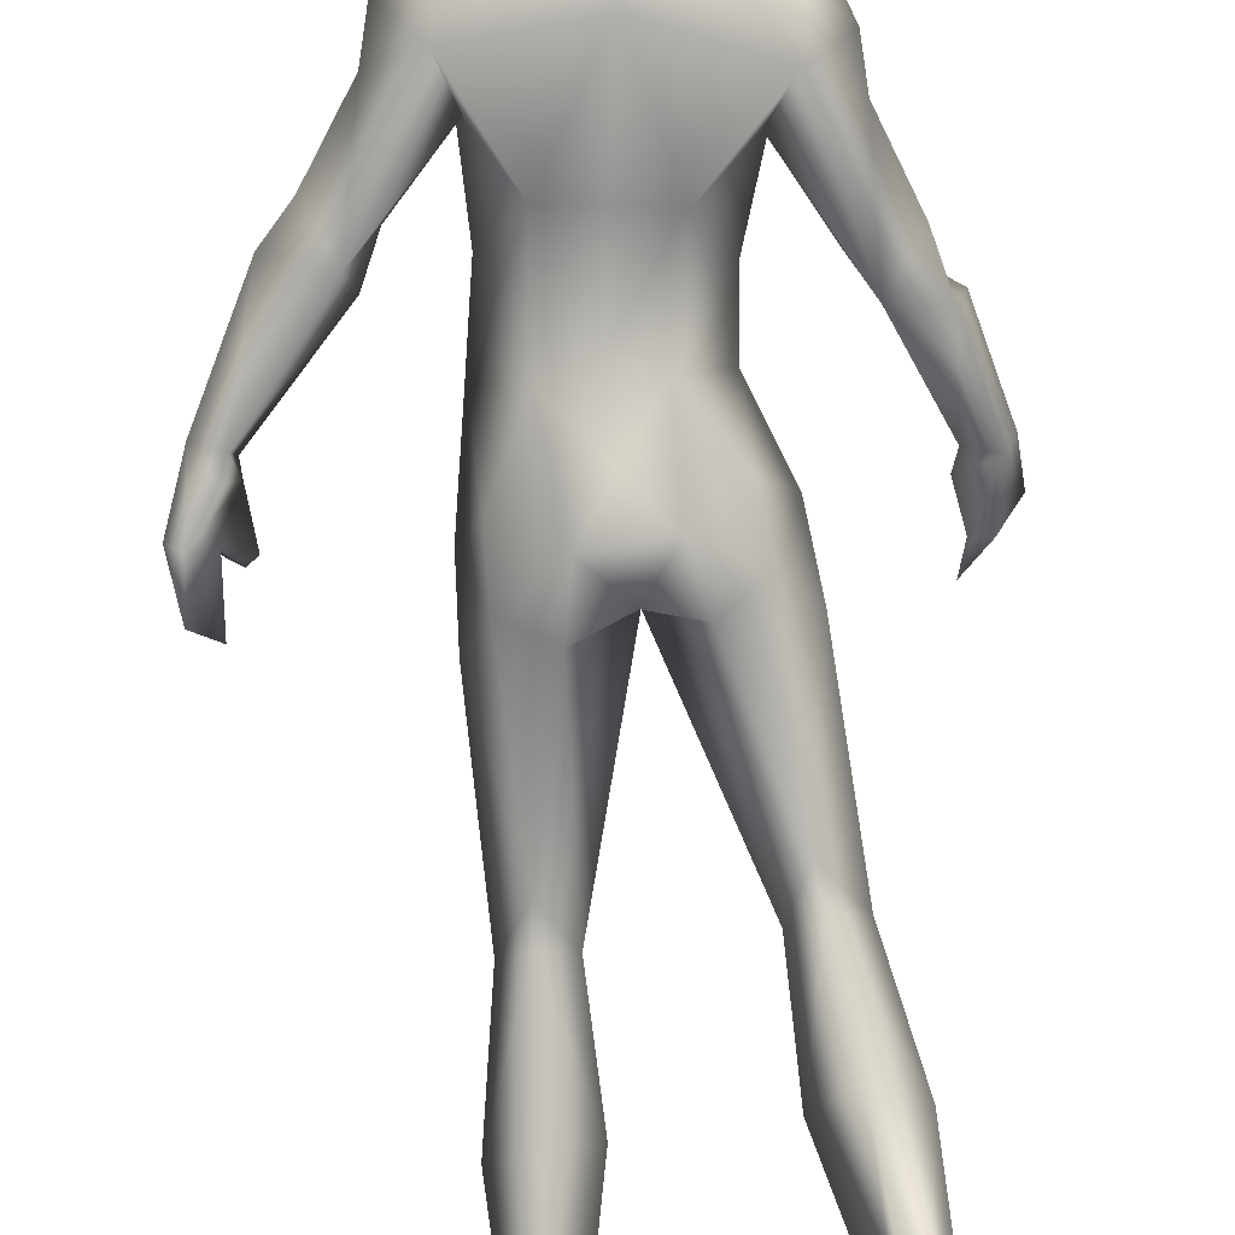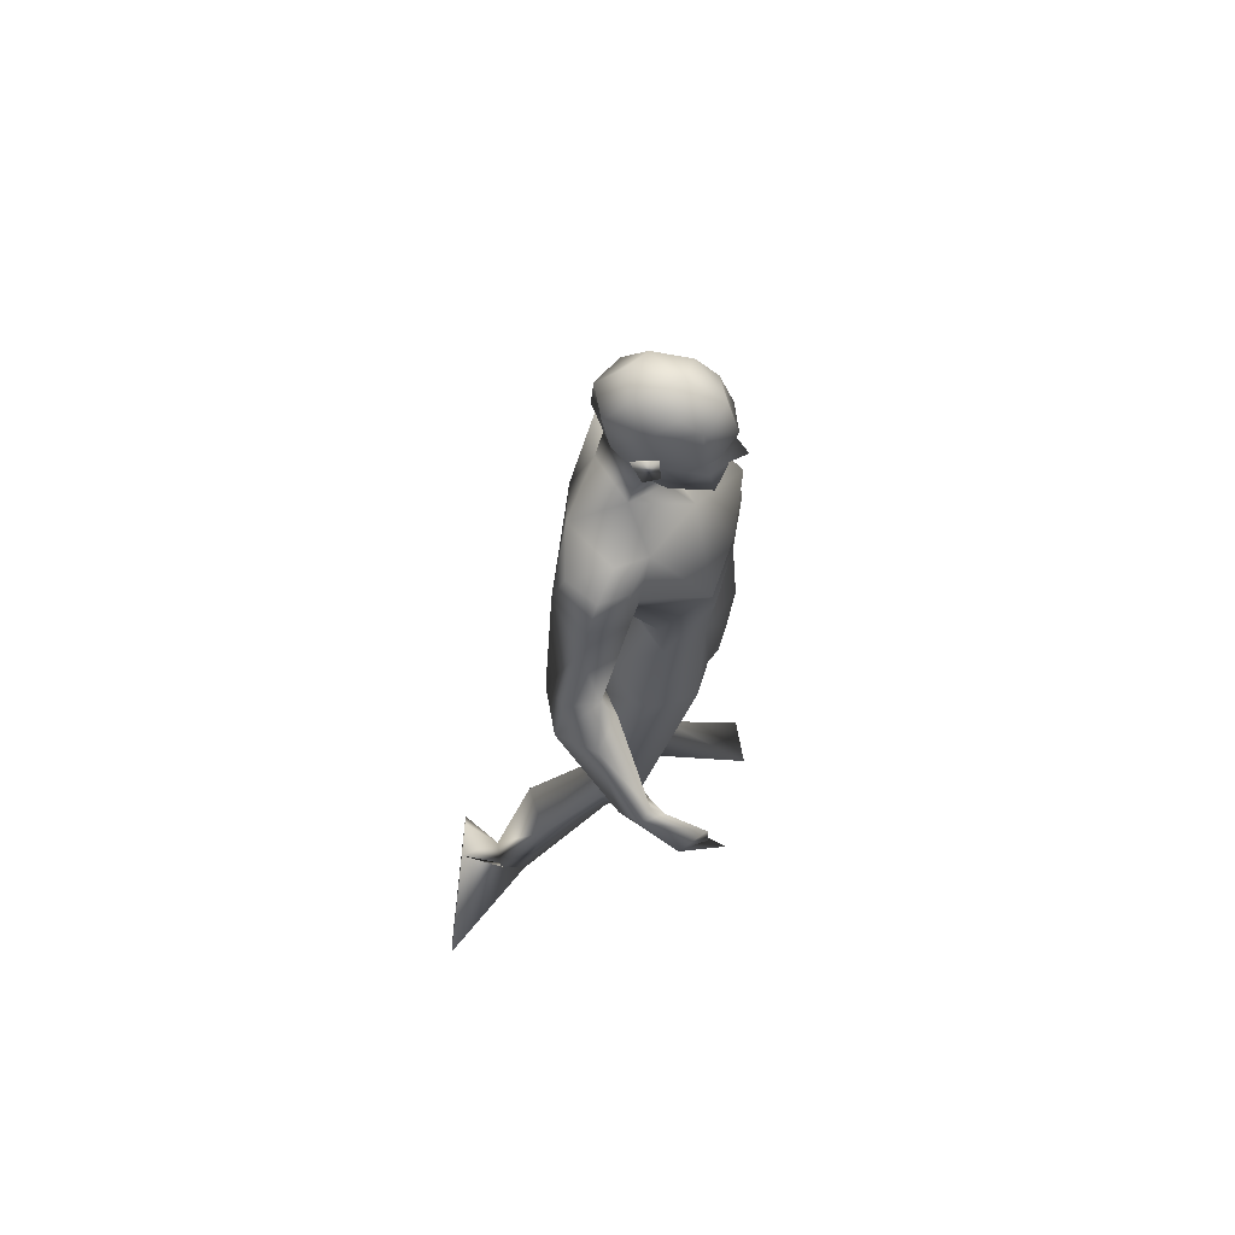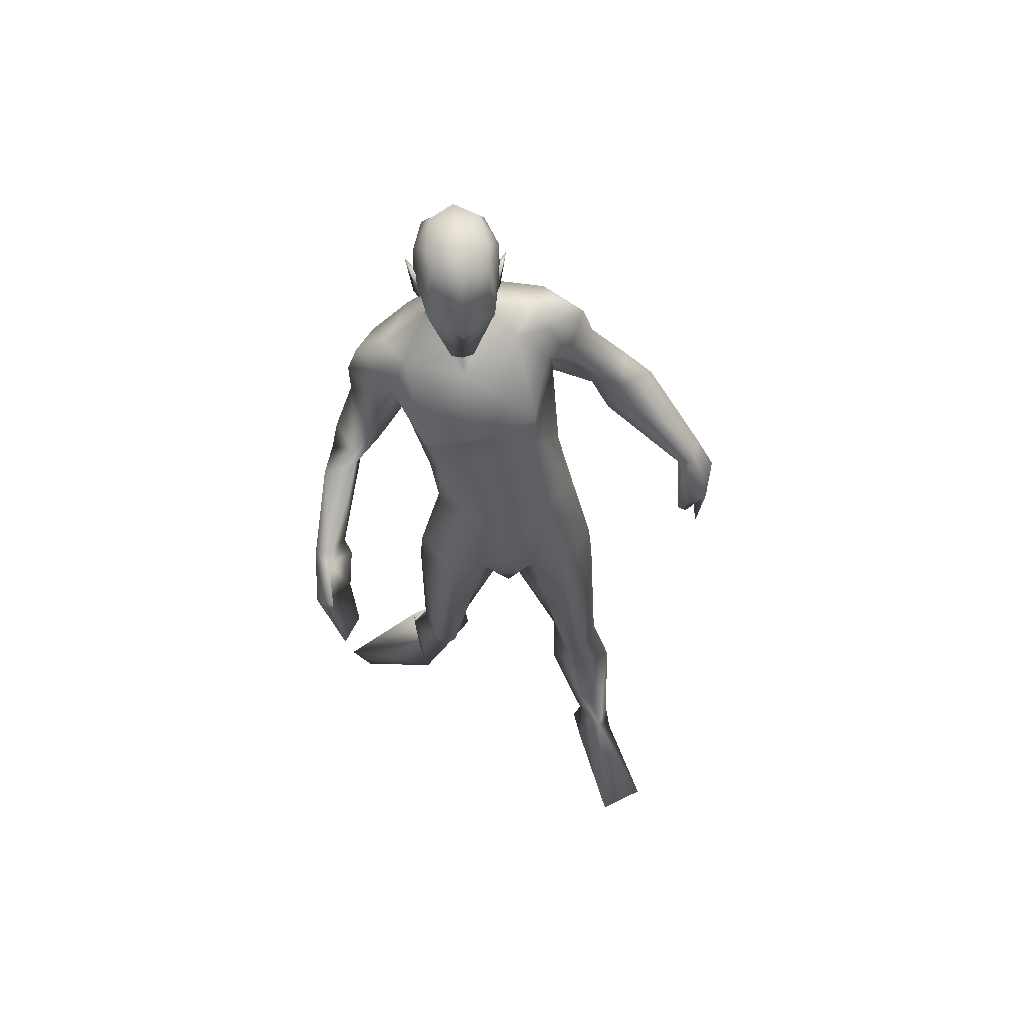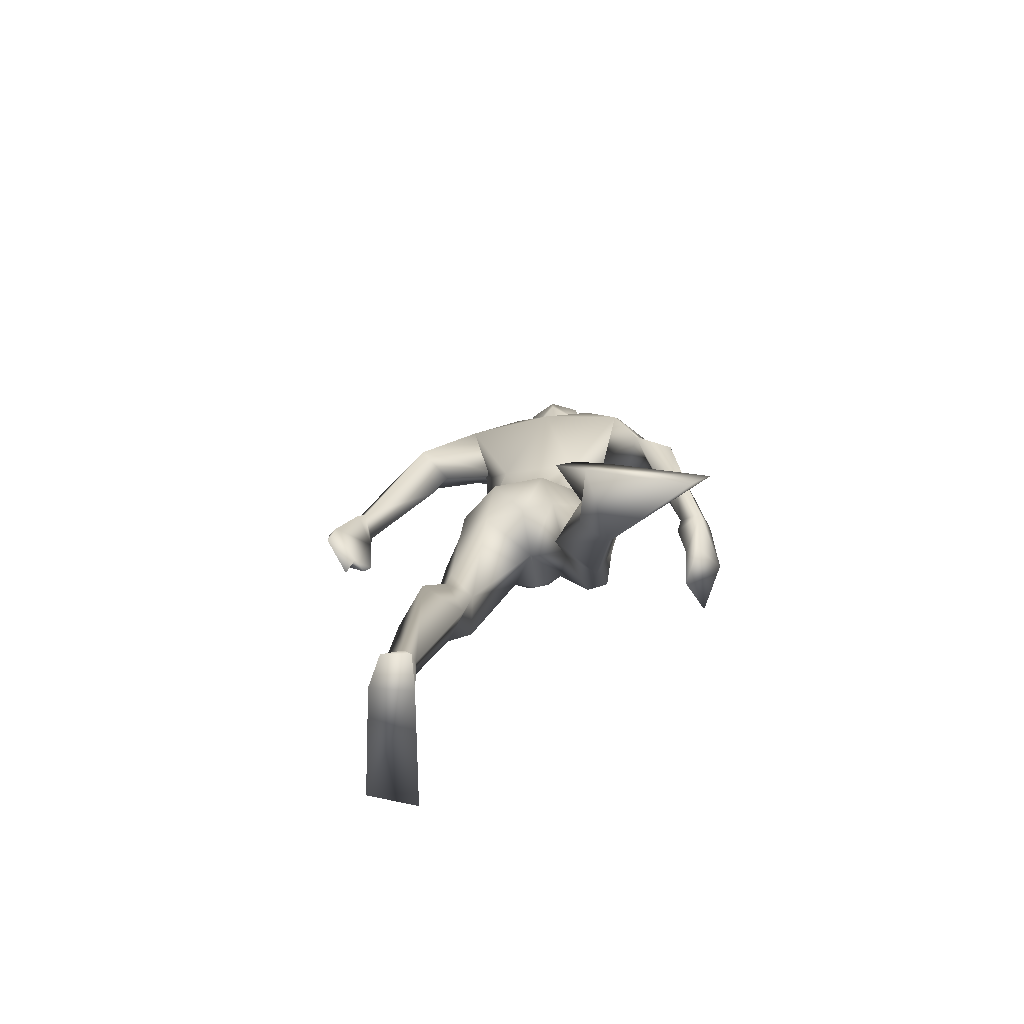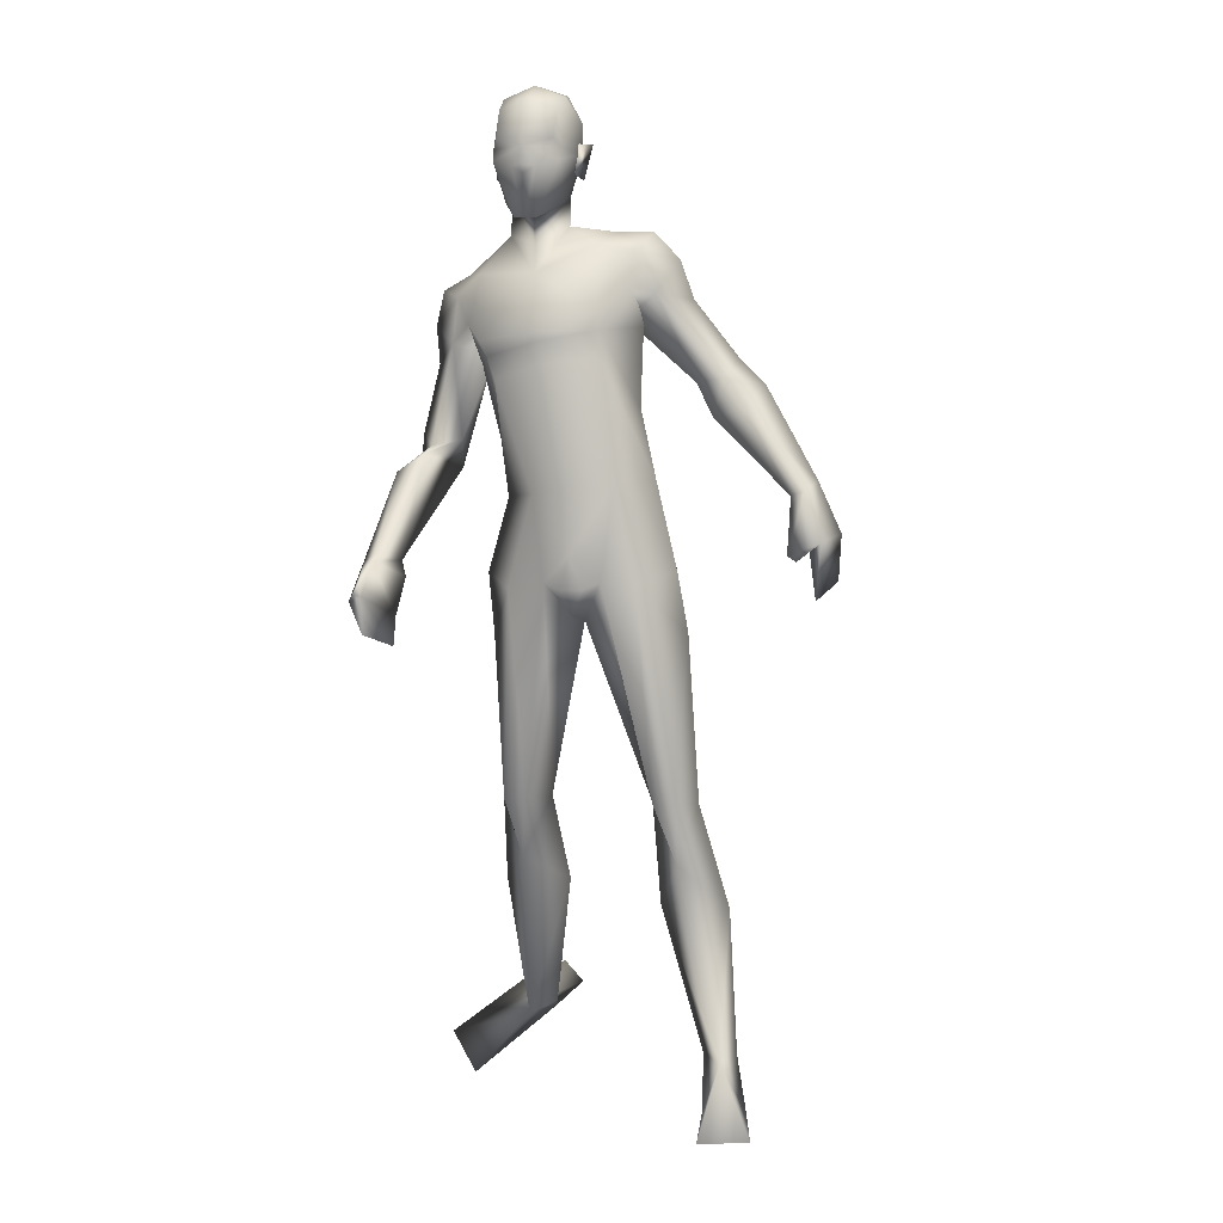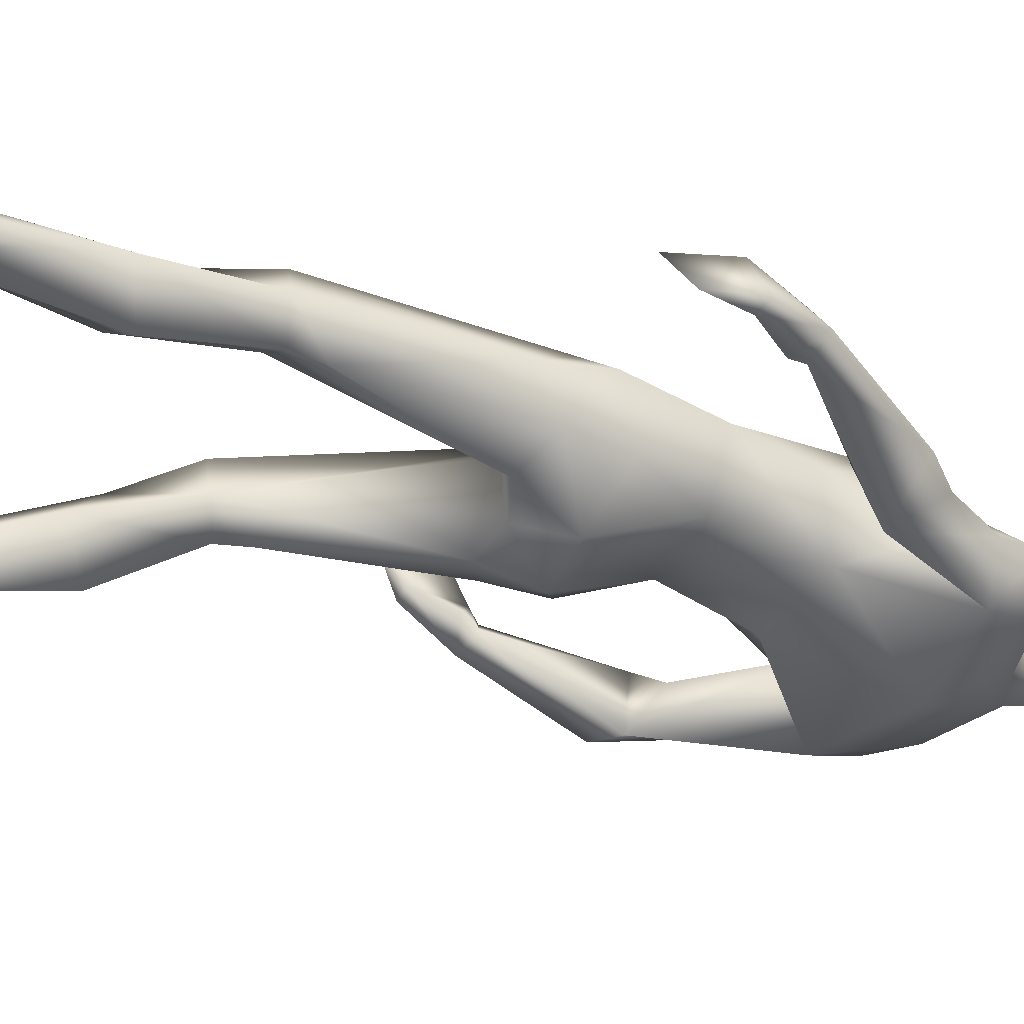
<metadata>
{"format":"obj","ext":"obj","renderer":"f3d","projection":"perspective","resolution":1024,"background":"white","views":[{"elev":-79.9,"azim":-170.5,"up":"+Z"},{"elev":60.8,"azim":-75.2,"up":"+Y"},{"elev":51.1,"azim":-4.7,"up":"+Y"},{"elev":-73.1,"azim":-168.8,"up":"+Y"},{"elev":2.3,"azim":15.1,"up":"+Y"},{"elev":-41.0,"azim":68.9,"up":"+Z"}]}
</metadata>
<code>
o Man_Body
v -0.008913 4.289 -0.204
v 0.2469 4.227 -0.2211
v -0.2466 4.175 -0.2181
v 0.5076 4.24 0.112
v -0.4997 4.135 0.118
v 0.2831 4.212 0.3322
v -0.271 4.154 0.3355
v 0.006855 4.184 0.4583
v -0.2783 5.508 -0.5311
v -0.01496 5.846 -0.4547
v -0.652 5.697 -0.4454
v 0.0868 5.799 0.04995
v -0.7108 5.62 0.06254
v -0.2888 5.601 0.2268
v 0.1897 5.203 0.3801
v -0.5625 5.045 0.3891
v -0.1885 5.137 0.4306
v -0.1307 4.824 -0.2439
v 0.1555 4.886 -0.2448
v -0.4173 4.765 -0.2379
v 0.3945 4.718 0.08162
v -0.5607 4.517 0.09309
v 0.1929 5.034 0.416
v -0.4962 4.889 0.4243
v -0.1575 4.99 0.4439
v 0.1915 5.316 0.4096
v -0.6087 5.147 0.4192
v -0.2003 5.194 0.4527
v -0.3602 5.981 -0.3534
v -0.1416 5.937 -0.1145
v -0.5526 5.883 -0.1083
v -0.3312 5.809 0.0575
v 0.4998 2.128 0.1851
v -0.4292 2.11 -0.000261
v 0.7596 2.107 -0.04928
v -0.6597 2.098 -0.2641
v 0.1906 3.572 0.3506
v -0.1906 3.572 0.3506
v 0.002494 3.315 0.03819
v 0.2922 3.28 -0.3353
v -0.2551 3.291 -0.3669
v 0.9598 0.3842 -0.3321
v -0.7306 0.5322 -1.048
v 0.7964 0.3775 -0.43
v -0.5566 0.5574 -1.121
v 0.729 0.3833 -0.331
v -0.5018 0.535 -1.017
v 0.8783 0.3606 -0.1608
v -0.6688 0.4607 -0.8814
v 0.3081 5.525 0.02149
v -0.8088 5.289 0.0349
v -0.1185 6.134 -0.06133
v -0.5212 6.14 -0.05214
v -0.3173 5.984 0.1396
v -0.3236 6.251 -0.2986
v 0.465 5.475 -0.04208
v -0.9292 5.166 0.002972
v 0.313 5.815 -0.4047
v -0.9173 5.505 -0.3827
v 0.3183 5.762 -0.02456
v -0.8935 5.475 -0.000925
v 0.3968 5.505 -0.5015
v -0.8877 5.215 -0.4771
v 0.6654 5.448 -0.303
v -1.109 5.051 -0.2495
v 0.4225 5.889 -0.179
v -1.044 5.537 -0.1564
v 0.2001 5.889 -0.1296
v -0.8423 5.634 -0.1149
v 0.3619 5.26 -0.1222
v -0.6671 5.105 -0.09728
v 0.8777 4.919 -0.222
v -1.126 4.489 -0.124
v 0.9542 5.061 -0.3999
v -1.247 4.582 -0.3096
v 0.8236 4.778 -0.6054
v 0.6801 4.896 -0.3009
v -0.9326 4.53 -0.2066
v 1.456 4.169 -0.06543
v -1.485 3.706 0.2288
v 1.519 4.239 -0.2177
v -1.423 3.655 0.06905
v 1.371 4.186 -0.3072
v -1.256 3.71 0.1118
v 1.354 4.14 -0.1045
v -1.39 3.756 0.2648
v 1.041 4.709 -0.1559
v -1.362 4.308 -0.07906
v 1.136 4.884 -0.3755
v -1.299 4.273 -0.3665
v -1.027 4.346 -0.4974
v 0.8048 4.662 -0.2544
v -1.142 4.432 -0.01474
v 0 3.378 -0.3308
v 0.6493 3.649 0.1155
v -0.6543 3.635 0.07774
v -0 3.748 0.418
v 0.5064 3.786 -0.2319
v -0.4947 3.78 -0.2582
v 0.1979 3.639 -0.4958
v -0.1979 3.639 -0.4958
v 0.4199 3.543 0.3615
v -0.4378 3.53 0.3348
v 0 3.893 -0.3341
v 0.5436 3.427 -0.1923
v -0.5209 3.425 -0.2383
v 0.6361 1.7 0.04953
v -0.5265 1.683 -0.2623
v 0.9272 1.39 -0.2413
v -0.7637 1.467 -0.6657
v 0.7057 1.484 -0.4806
v -0.5209 1.631 -0.8367
v 0.4486 1.398 -0.261
v -0.2873 1.488 -0.6202
v 0.6052 2.157 -0.2392
v -0.4886 2.174 -0.4296
v -0.3109 6.831 0.1278
v -0.3052 6.696 0.3748
v -0.3048 6.451 0.4468
v -0.3056 6.395 0.433
v -0.2258 6.262 0.4151
v -0.3877 6.263 0.4193
v -0.3101 5.938 0.3643
v -0.2352 5.943 0.3445
v -0.386 5.944 0.3485
v -0.08459 6.311 0.3325
v -0.5325 6.313 0.3442
v -0.07686 6.392 0.2879
v -0.5416 6.395 0.3001
v -0.1112 6.648 0.2826
v -0.5044 6.651 0.2929
v -0.1031 6.744 0.141
v -0.5188 6.746 0.1519
v -0.1531 6.795 -0.1024
v -0.481 6.797 -0.09383
v -0.03088 6.595 -0.03696
v -0.602 6.598 -0.02197
v -0.02446 6.387 -0.01451
v -0.6098 6.39 0.000853
v -0.3265 6.447 -0.3791
v -0.3249 6.64 -0.3627
v -0.3195 6.82 -0.1973
v 1.017 -0.02065 -0.3709
v -0.7728 0.6687 -1.338
v 0.8924 -0.02548 -0.5804
v -0.5471 0.7527 -1.374
v 0.7268 -0.0201 -0.2864
v -0.61 0.4221 -1.399
v 0.8726 -0.002941 0.5168
v -1.229 -0.1067 -1.332
v 1.195 -0.004608 0.3719
v -1.377 0.2071 -1.266
v 0.6937 -0.02549 -0.5415
v -0.4233 0.5983 -1.417
v -0.3072 6.218 0.4095
v -0.3043 6.263 0.513
v -0.1181 6.444 0.3737
v -0.4953 6.447 0.3836
v 0.02366 6.467 -0.09136
v -0.6609 6.471 -0.07339
v -0.02919 6.45 0.06204
v -0.6003 6.453 0.07703
v -0.05202 6.245 0.06873
v -0.5796 6.248 0.08258
v -0.02146 6.222 -0.02962
v -0.6156 6.226 -0.01403
v -0.09629 6.359 0.005505
v -0.5374 6.362 0.01708
v -0.1062 6.39 -0.2232
v -0.5391 6.393 -0.2118
v -0.1097 6.616 -0.2729
v -0.5355 6.619 -0.2617
v 0.574 2.352 -0.2357
v -0.4699 2.369 -0.4051
v 0.6516 2.13 0.1847
v -0.5799 2.104 -0.01801
v 0.4275 2.096 -0.1181
v -0.3221 2.11 -0.2947
v 1.664 3.892 -0.2777
v -1.344 3.326 0.2446
v 1.577 3.833 0.005557
v -1.498 3.441 0.4778
v 1.636 3.576 -0.3277
v -1.189 3.15 0.4634
v 1.531 3.452 -0.0595
v -1.3 3.237 0.7435
v 1.42 3.709 0.03559
v -1.397 3.497 0.643
v 1.586 3.848 -0.336
v -1.243 3.343 0.2721
v 1.487 3.805 -0.04685
v -1.4 3.478 0.5012
v 1.411 4.073 -0.3457
v -1.212 3.604 0.1603
v 1.357 4.044 -0.07548
v -1.383 3.707 0.3523
v 1.358 3.747 0.02845
v -1.369 3.565 0.6329
v 0.6957 3.248 -0.002791
v -0.6729 3.226 -0.1011
v -0.518 6.069 0.1089
v -0.1144 6.067 0.09829
v -0.07785 3.527 0.3904
v 0.07785 3.527 0.3904
v -0 3.354 0.3296
v -1.115 5.305 -0.2027
v 0.5839 5.711 -0.2381
v 0.2449 5.31 -0.1217
v -0.7542 5.024 -0.1088
f 50 26 15
f 16 27 51
f 68 30 12
f 13 31 69
f 50 12 26
f 27 13 51
f 10 58 62
f 63 59 11
f 60 66 68
f 69 67 61
f 9 62 19
f 20 63 9
f 19 18 9
f 9 18 20
f 10 62 9
f 9 63 11
f 68 12 60
f 61 13 69
f 98 4 95
f 96 5 99
f 98 2 4
f 5 3 99
f 72 87 89
f 90 88 73
f 72 89 74
f 75 90 73
f 77 92 72
f 73 93 78
f 92 87 72
f 73 88 93
f 37 102 6
f 7 103 38
f 39 94 40
f 41 94 39
f 104 1 2
f 3 1 104
f 95 105 98
f 99 106 96
f 100 98 105
f 106 99 101
f 100 104 2
f 3 104 101
f 2 98 100
f 101 99 3
f 6 102 95
f 96 103 7
f 95 4 6
f 7 5 96
f 107 175 33
f 34 176 108
f 177 173 115
f 116 174 178
f 173 35 115
f 116 36 174
f 118 132 117
f 117 133 118
f 132 134 117
f 117 135 133
f 134 142 117
f 117 142 135
f 149 151 48
f 49 152 150
f 145 153 44
f 45 154 146
f 120 156 121
f 122 156 120
f 121 156 155
f 155 156 122
f 54 124 123
f 123 125 54
f 155 123 121
f 122 123 155
f 123 124 121
f 122 125 123
f 147 143 151
f 152 144 148
f 147 151 149
f 150 152 148
f 143 147 145
f 146 148 144
f 147 153 145
f 146 154 148
f 44 153 147
f 148 154 45
f 44 147 46
f 47 148 45
f 48 151 143
f 144 152 49
f 48 143 42
f 43 144 49
f 48 46 147
f 148 47 49
f 48 147 149
f 150 148 49
f 44 42 143
f 144 43 45
f 44 143 145
f 146 144 45
f 130 136 132
f 133 137 131
f 136 134 132
f 133 135 137
f 119 130 118
f 118 131 119
f 121 126 120
f 120 127 122
f 126 128 120
f 120 129 127
f 107 33 177
f 178 34 108
f 107 177 113
f 114 178 108
f 48 107 113
f 114 108 49
f 48 113 46
f 47 114 49
f 113 177 115
f 116 178 114
f 113 115 111
f 112 116 114
f 46 113 111
f 112 114 47
f 46 111 44
f 45 112 47
f 111 115 109
f 110 116 112
f 115 35 109
f 110 36 116
f 44 111 109
f 110 112 45
f 44 109 42
f 43 110 45
f 109 35 107
f 108 36 110
f 35 175 107
f 108 176 36
f 42 109 48
f 49 110 43
f 109 107 48
f 49 108 110
f 100 105 40
f 41 106 101
f 100 40 94
f 94 41 101
f 76 83 92
f 93 84 91
f 83 85 92
f 93 86 84
f 76 92 77
f 78 93 91
f 92 85 87
f 88 86 93
f 85 79 87
f 88 80 86
f 89 81 83
f 84 82 90
f 89 83 76
f 91 84 90
f 74 89 76
f 91 90 75
f 87 79 81
f 82 80 88
f 87 81 89
f 90 82 88
f 56 60 50
f 51 61 57
f 60 12 50
f 51 13 61
f 56 77 72
f 73 78 57
f 62 64 76
f 91 65 63
f 64 74 76
f 91 75 65
f 64 56 72
f 73 57 65
f 64 72 74
f 75 73 65
f 10 68 58
f 59 69 11
f 68 66 58
f 59 67 69
f 10 29 30
f 31 29 11
f 10 30 68
f 69 31 11
f 15 23 21
f 22 24 16
f 30 29 55
f 55 29 31
f 30 55 52
f 53 55 31
f 32 30 52
f 53 31 32
f 32 52 54
f 54 53 32
f 12 30 14
f 14 31 13
f 30 32 14
f 14 32 31
f 26 12 14
f 14 13 27
f 26 14 28
f 28 14 27
f 15 26 28
f 28 27 16
f 15 28 17
f 17 28 16
f 23 15 17
f 17 16 24
f 23 17 25
f 25 17 24
f 6 23 25
f 25 24 7
f 6 25 8
f 8 25 7
f 4 21 23
f 24 22 5
f 4 23 6
f 7 24 5
f 2 19 4
f 5 20 3
f 19 21 4
f 5 22 20
f 1 18 19
f 18 1 20
f 2 1 19
f 20 1 3
f 130 157 128
f 129 158 131
f 157 120 128
f 129 120 158
f 120 157 119
f 119 158 120
f 157 130 119
f 119 131 158
f 138 128 126
f 127 129 139
f 52 55 140
f 140 55 53
f 9 29 10
f 11 29 9
f 141 142 134
f 135 142 141
f 128 138 136
f 137 139 129
f 136 130 128
f 129 131 137
f 118 130 132
f 133 131 118
f 6 8 97
f 97 8 7
f 97 37 6
f 7 38 97
f 159 167 161
f 162 168 160
f 161 167 163
f 164 168 162
f 163 167 165
f 166 168 164
f 165 167 159
f 160 168 166
f 140 169 52
f 53 170 140
f 169 138 52
f 53 139 170
f 136 171 134
f 135 172 137
f 171 141 134
f 135 141 172
f 105 173 40
f 41 174 106
f 177 40 173
f 174 41 178
f 181 187 191
f 192 188 182
f 181 191 185
f 186 192 182
f 179 183 189
f 190 184 180
f 79 195 197
f 198 196 80
f 195 79 85
f 86 80 196
f 81 193 83
f 84 194 82
f 81 179 189
f 190 180 82
f 81 189 193
f 194 190 82
f 195 191 197
f 198 192 196
f 191 187 197
f 198 188 192
f 183 185 191
f 192 186 184
f 183 191 189
f 190 192 184
f 181 79 197
f 198 80 182
f 181 197 187
f 188 198 182
f 179 181 183
f 184 182 180
f 181 185 183
f 184 186 182
f 175 102 33
f 34 103 176
f 102 37 33
f 34 38 103
f 39 177 37
f 38 178 39
f 177 33 37
f 38 34 178
f 40 177 39
f 39 178 41
f 141 171 169
f 170 172 141
f 141 169 140
f 140 170 141
f 138 169 136
f 137 170 139
f 169 171 136
f 137 172 170
f 161 165 159
f 160 166 162
f 161 163 165
f 166 164 162
f 195 85 83
f 84 86 196
f 83 193 195
f 196 194 84
f 189 191 195
f 196 192 190
f 195 193 189
f 190 194 196
f 81 79 181
f 182 80 82
f 181 179 81
f 82 180 182
f 35 199 175
f 95 199 105
f 200 36 176
f 200 96 106
f 174 36 200
f 200 106 174
f 103 96 200
f 200 176 103
f 102 175 199
f 199 95 102
f 173 105 199
f 199 35 173
f 125 201 54
f 201 53 54
f 52 202 54
f 202 124 54
f 138 126 202
f 202 52 138
f 139 53 201
f 201 127 139
f 124 202 126
f 126 121 124
f 127 201 125
f 125 122 127
f 204 37 97
f 97 38 203
f 206 67 59
f 206 65 57
f 66 207 58
f 64 207 56
f 60 56 207
f 207 66 60
f 61 67 206
f 206 57 61
f 62 58 207
f 207 64 62
f 63 65 206
f 206 59 63
f 50 208 56
f 208 77 56
f 76 77 208
f 208 62 76
f 15 21 70
f 70 50 15
f 62 70 19
f 70 21 19
f 209 22 16
f 16 51 209
f 63 20 209
f 20 22 209
f 71 78 91
f 91 63 71
f 51 57 71
f 57 78 71
f 51 63 209
f 51 71 63
f 50 70 62
f 50 62 208
f 94 101 100
f 100 101 104
f 97 203 204
f 204 203 205
f 205 37 204
f 38 205 203
f 37 205 39
f 205 38 39

</code>
